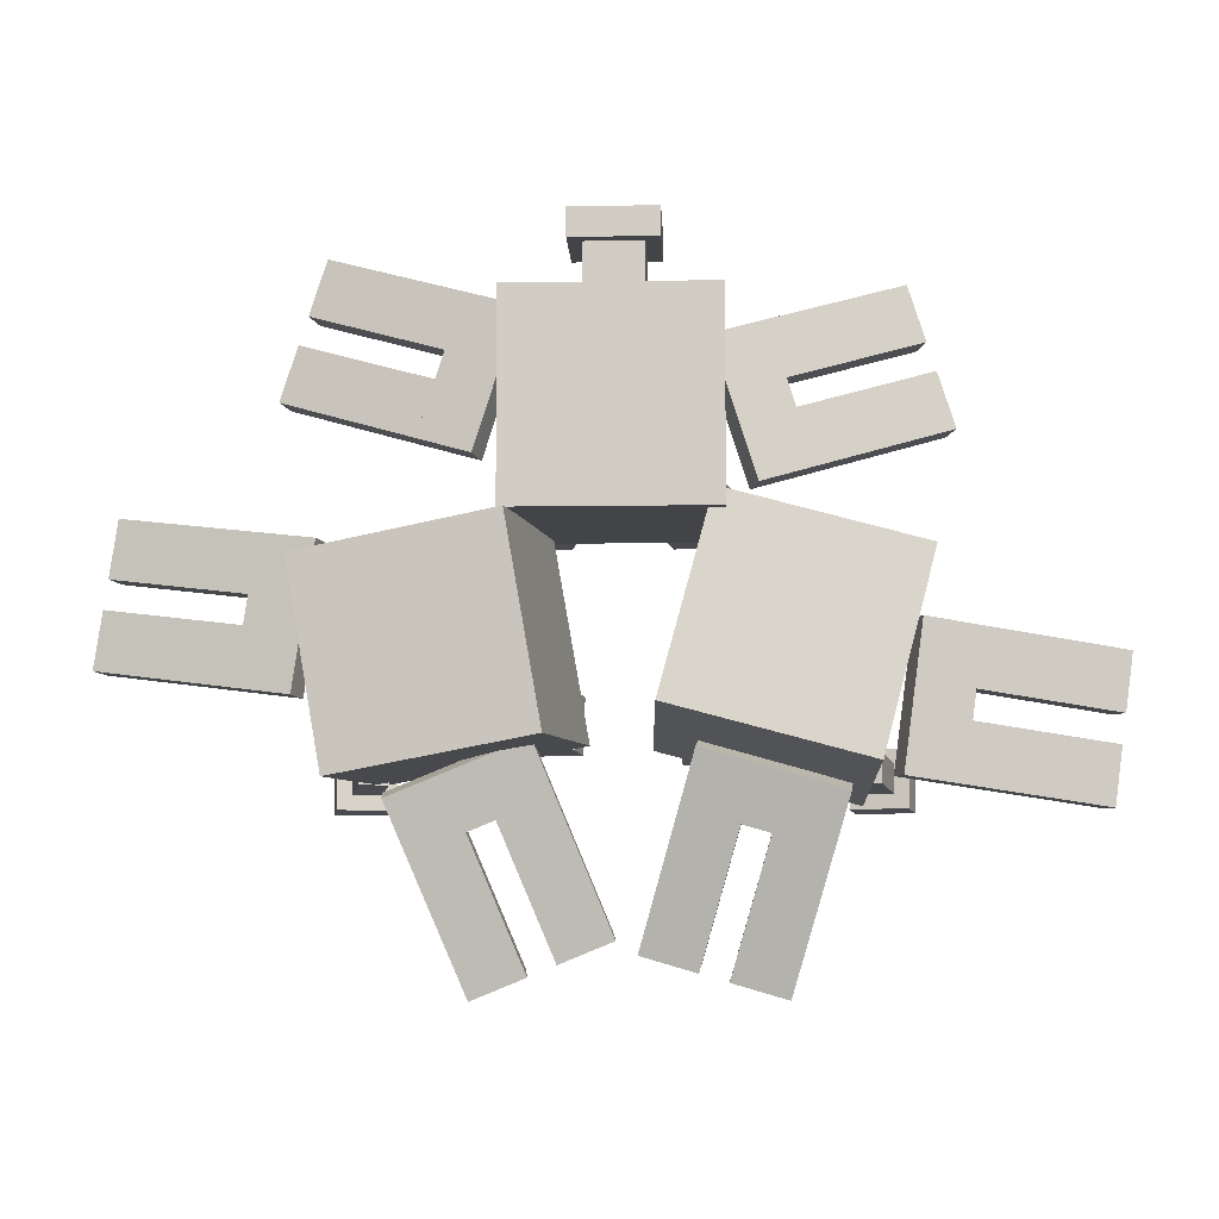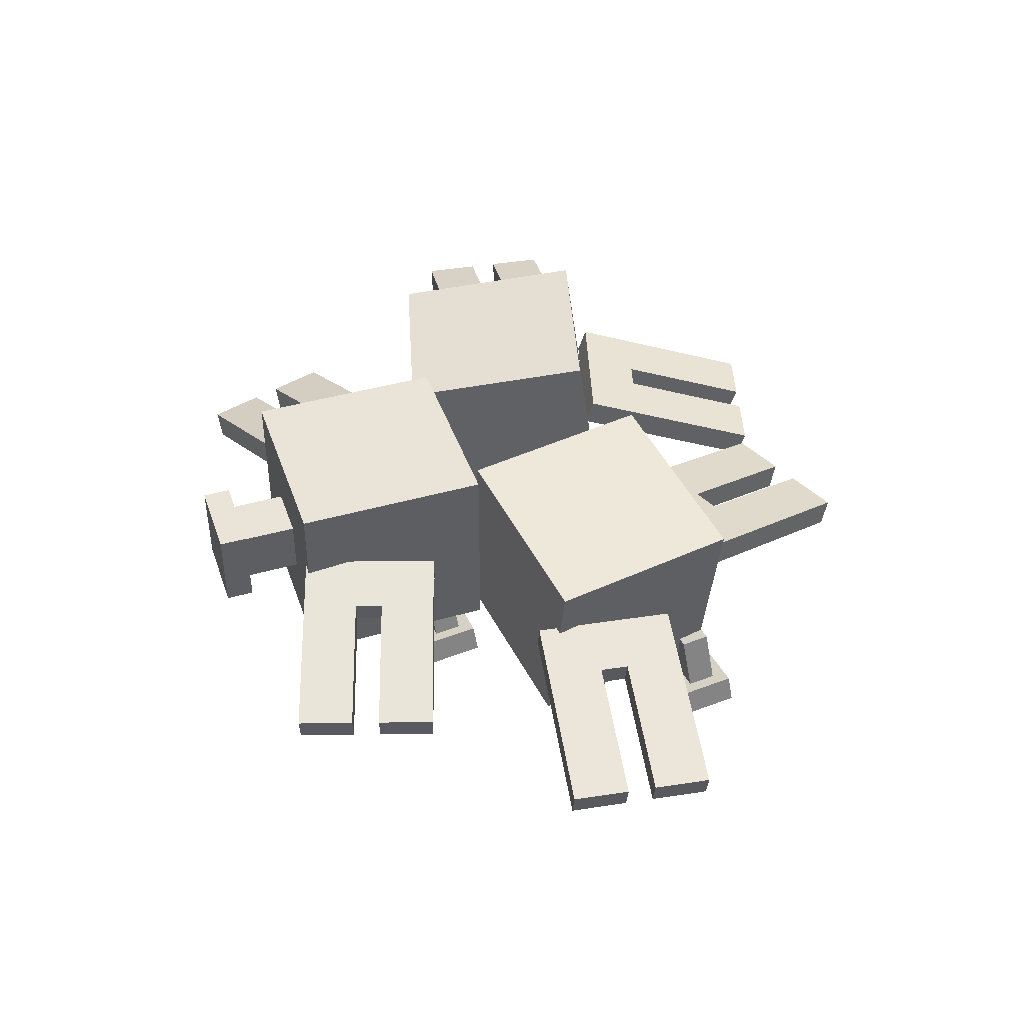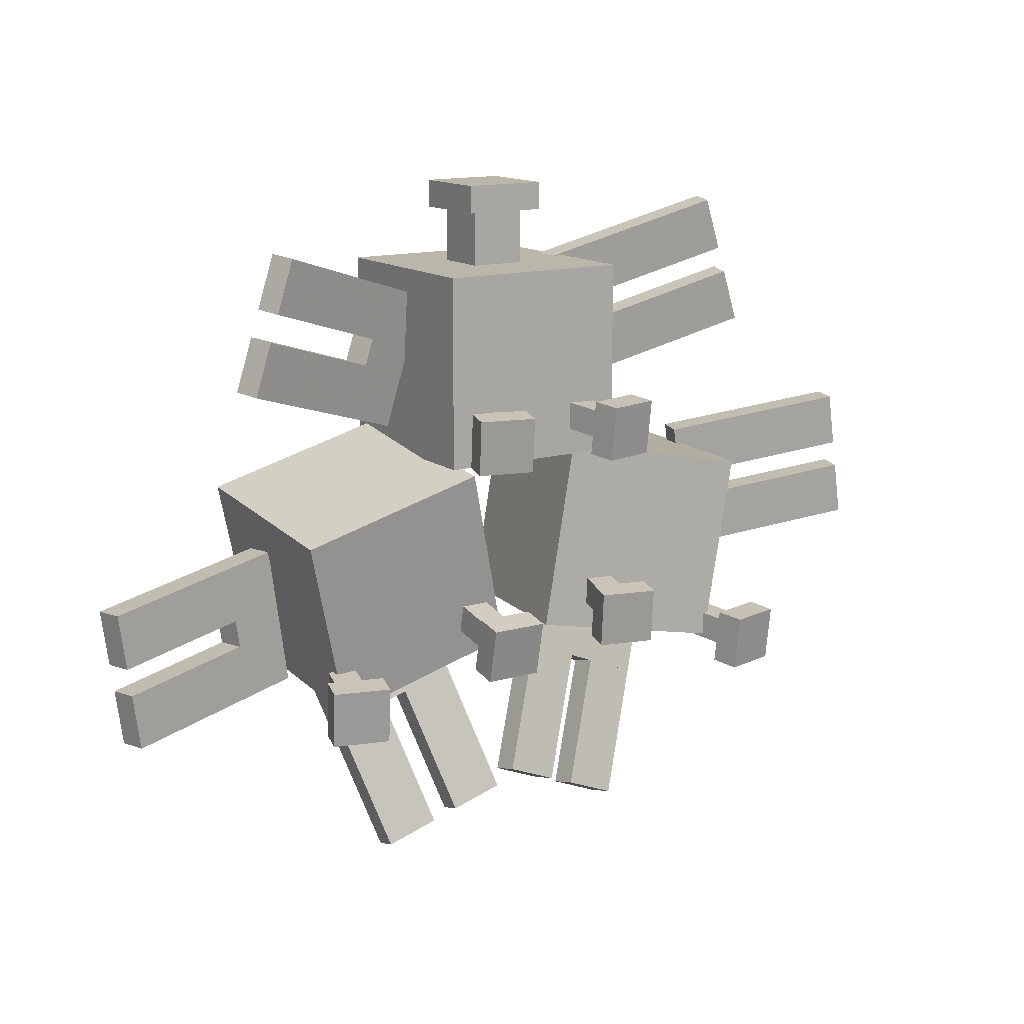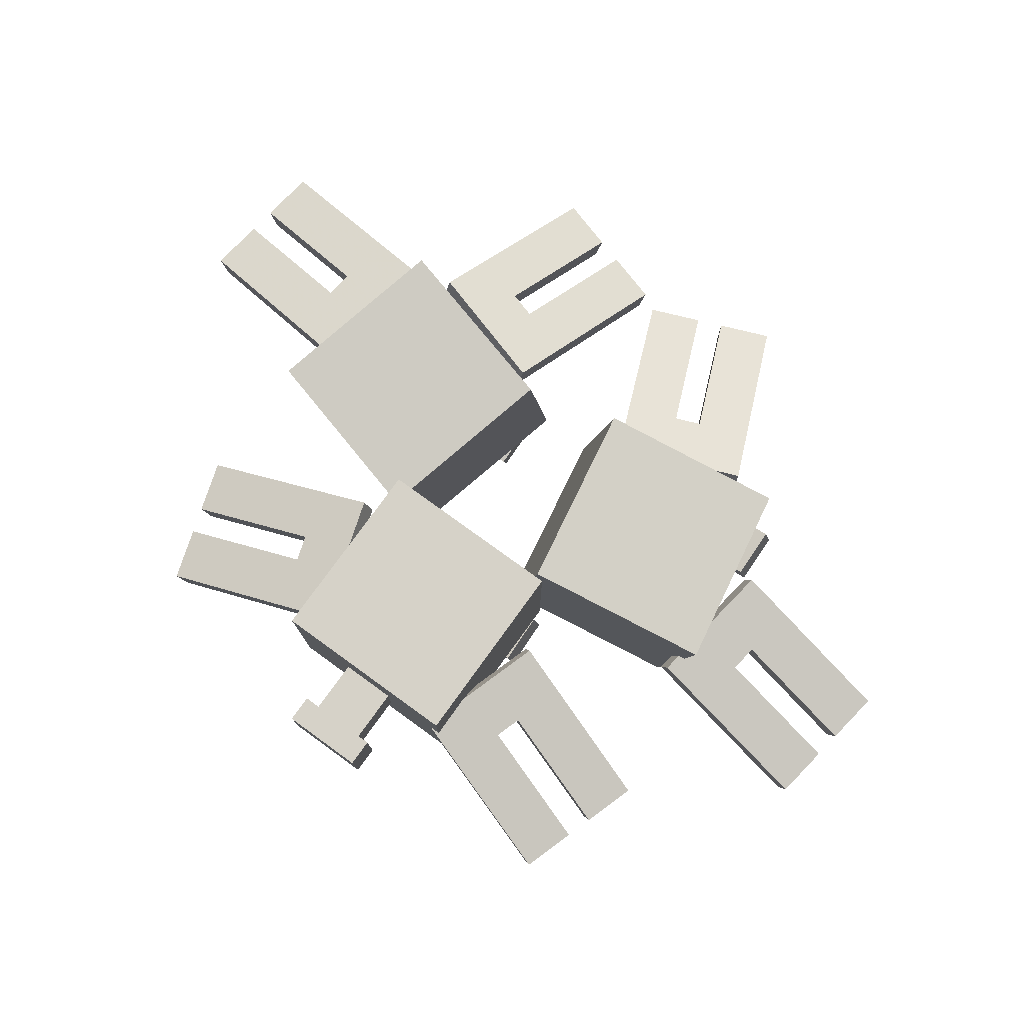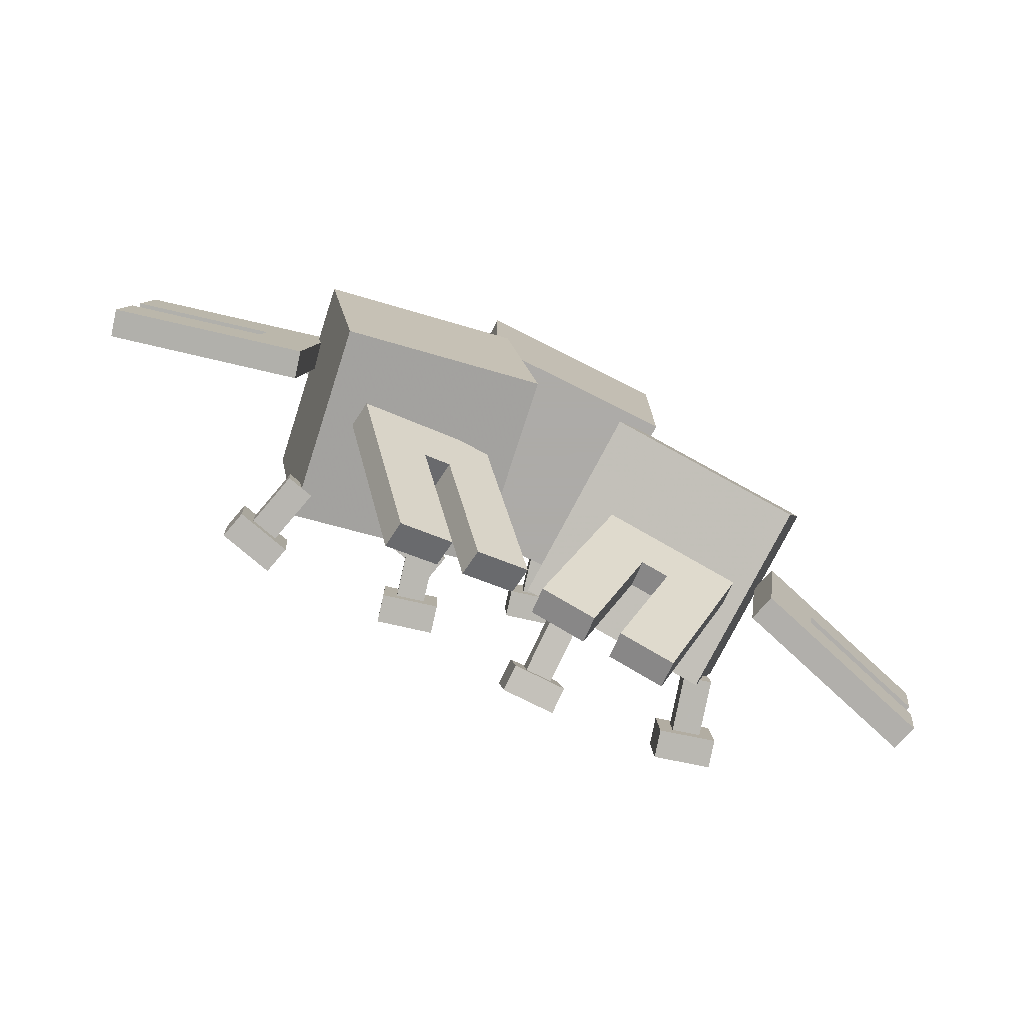
<metadata>
{"format":"obj","ext":"obj","renderer":"f3d","projection":"perspective","resolution":1024,"background":"white","views":[{"elev":-7.9,"azim":2.5,"up":"+Y"},{"elev":43.0,"azim":-108.6,"up":"+Z"},{"elev":13.9,"azim":147.2,"up":"+Y"},{"elev":77.5,"azim":-144.1,"up":"+Z"},{"elev":-76.5,"azim":-26.7,"up":"+Y"}]}
</metadata>
<code>
o magnet3Right1
v 0.129 -1.384 -0.03655
v 0.1625 -1.269 0
v 0.4625 -1.356 0
v 0.4291 -1.471 -0.03655
v 0.1574 -1.286 0.05977
v 0.1239 -1.401 0.02322
v 0.4239 -1.489 0.02322
v 0.4574 -1.374 0.05977
f 1 2 3 4
f 5 6 7 8
f 4 3 8 7
f 6 5 2 1
f 6 1 4 7
f 2 5 8 3
o magnet3Right2
v 0.04542 -1.67 -0.1279
v 0.129 -1.384 -0.03655
v 0.249 -1.419 -0.03655
v 0.1654 -1.705 -0.1279
v 0.1239 -1.401 0.02322
v 0.0403 -1.688 -0.06814
v 0.1603 -1.723 -0.06814
v 0.2439 -1.436 0.02322
f 9 10 11 12
f 13 14 15 16
f 12 11 16 15
f 14 13 10 9
f 14 9 12 15
f 10 13 16 11
o magnet3Right3
v 0.2254 -1.723 -0.1279
v 0.3091 -1.436 -0.03655
v 0.4291 -1.471 -0.03655
v 0.3454 -1.758 -0.1279
v 0.3039 -1.454 0.02322
v 0.2203 -1.74 -0.06814
v 0.3403 -1.775 -0.06814
v 0.4239 -1.489 0.02322
f 17 18 19 20
f 21 22 23 24
f 20 19 24 23
f 22 21 18 17
f 22 17 20 23
f 18 21 24 19
o main
v 0.2188 -0.8438 -0.2188
v -0.2188 -0.8438 -0.2188
v -0.2188 -0.4062 -0.2188
v 0.2188 -0.4062 -0.2188
v -0.2188 -0.8438 0.2188
v 0.2188 -0.8438 0.2188
v 0.2188 -0.4062 0.2188
v -0.2188 -0.4062 0.2188
f 25 26 27 28
f 29 30 31 32
f 28 27 32 31
f 30 29 26 25
f 30 25 28 31
f 26 29 32 27
o magnet3Left1
v 0.5836 -1.033 0
v 0.7032 -1.049 -0.03235
v 0.6611 -1.359 -0.03235
v 0.5414 -1.342 0
v 0.7192 -1.051 0.02802
v 0.5996 -1.035 0.06037
v 0.5575 -1.345 0.06037
v 0.6771 -1.361 0.02802
f 33 34 35 36
f 37 38 39 40
f 36 35 40 39
f 38 37 34 33
f 38 33 36 39
f 34 37 40 35
o magnet3Left2
v 0.6779 -1.235 -0.03235
v 0.977 -1.275 -0.1132
v 0.9602 -1.399 -0.1132
v 0.6611 -1.359 -0.03235
v 0.993 -1.278 -0.05286
v 0.694 -1.237 0.02802
v 0.6771 -1.361 0.02802
v 0.9762 -1.401 -0.05286
f 41 42 43 44
f 45 46 47 48
f 44 43 48 47
f 46 45 42 41
f 46 41 44 47
f 42 45 48 43
o magnet3Left3
v 0.7032 -1.049 -0.03235
v 1.002 -1.09 -0.1132
v 0.9854 -1.214 -0.1132
v 0.6864 -1.173 -0.03235
v 1.018 -1.092 -0.05286
v 0.7192 -1.051 0.02802
v 0.7024 -1.175 0.02802
v 1.001 -1.216 -0.05286
f 49 50 51 52
f 53 54 55 56
f 52 51 56 55
f 54 53 50 49
f 54 49 52 55
f 50 53 56 51
o magnetRight1
v 0.3802 -0.7374 -0.03655
v 0.2664 -0.7738 0
v 0.1711 -0.4762 0
v 0.285 -0.4397 -0.03655
v 0.2838 -0.7682 0.05977
v 0.3976 -0.7318 0.02322
v 0.3024 -0.4342 0.02322
v 0.1885 -0.4706 0.05977
f 57 58 59 60
f 61 62 63 64
f 60 59 64 63
f 62 61 58 57
f 62 57 60 63
f 58 61 64 59
o magnetRight2
v 0.6649 -0.6463 -0.1279
v 0.3802 -0.7374 -0.03655
v 0.3421 -0.6183 -0.03655
v 0.6267 -0.5272 -0.1279
v 0.3976 -0.7318 0.02322
v 0.6823 -0.6407 -0.06814
v 0.6441 -0.5216 -0.06814
v 0.3595 -0.6127 0.02322
f 65 66 67 68
f 69 70 71 72
f 68 67 72 71
f 70 69 66 65
f 70 65 68 71
f 66 69 72 67
o magnetRight3
v 0.6077 -0.4677 -0.1279
v 0.3231 -0.5588 -0.03655
v 0.285 -0.4397 -0.03655
v 0.5696 -0.3486 -0.1279
v 0.3405 -0.5532 0.02322
v 0.6251 -0.4621 -0.06814
v 0.587 -0.3431 -0.06814
v 0.3024 -0.4342 0.02322
f 73 74 75 76
f 77 78 79 80
f 76 75 80 79
f 78 77 74 73
f 78 73 76 79
f 74 77 80 75
o screwRight2
v 0.2292 -0.8318 -0.347
v 0.1079 -0.8318 -0.3772
v 0.111 -0.7074 -0.3899
v 0.2323 -0.7074 -0.3597
v 0.09285 -0.8252 -0.3169
v 0.2141 -0.8252 -0.2867
v 0.2173 -0.7009 -0.2993
v 0.09601 -0.7009 -0.3296
f 81 82 83 84
f 85 86 87 88
f 84 83 88 87
f 86 85 82 81
f 86 81 84 87
f 82 85 88 83
o screwTop1
v 0.0625 -0.4062 -0.0625
v -0.0625 -0.4062 -0.0625
v -0.0625 -0.2812 -0.0625
v 0.0625 -0.2812 -0.0625
v -0.0625 -0.4062 0.0625
v 0.0625 -0.4062 0.0625
v 0.0625 -0.2812 0.0625
v -0.0625 -0.2812 0.0625
f 89 90 91 92
f 93 94 95 96
f 92 91 96 95
f 94 93 90 89
f 94 89 92 95
f 90 93 96 91
o screwTop2
v 0.09375 -0.2812 -0.09375
v -0.09375 -0.2812 -0.09375
v -0.09375 -0.2188 -0.09375
v 0.09375 -0.2188 -0.09375
v -0.09375 -0.2812 0.09375
v 0.09375 -0.2812 0.09375
v 0.09375 -0.2188 0.09375
v -0.09375 -0.2188 0.09375
f 97 98 99 100
f 101 102 103 104
f 100 99 104 103
f 102 101 98 97
f 102 97 100 103
f 98 101 104 99
o screwRight1
v 0.1846 -0.7941 -0.2974
v 0.124 -0.7941 -0.3125
v 0.1255 -0.732 -0.3189
v 0.1862 -0.732 -0.3037
v 0.09389 -0.7811 -0.1919
v 0.1545 -0.7811 -0.1768
v 0.1561 -0.7189 -0.1831
v 0.09547 -0.7189 -0.1982
f 105 106 107 108
f 109 110 111 112
f 108 107 112 111
f 110 109 106 105
f 110 105 108 111
f 106 109 112 107
o magnetLeft1
v -0.2664 -0.7113 0
v -0.3814 -0.6745 -0.03235
v -0.2861 -0.3769 -0.03235
v -0.1711 -0.4137 0
v -0.3968 -0.6696 0.02802
v -0.2818 -0.7064 0.06037
v -0.1865 -0.4088 0.06037
v -0.3015 -0.3719 0.02802
f 113 114 115 116
f 117 118 119 120
f 116 115 120 119
f 118 117 114 113
f 118 113 116 119
f 114 117 120 115
o magnetLeft2
v -0.3242 -0.4959 -0.03235
v -0.6117 -0.4039 -0.1132
v -0.5736 -0.2849 -0.1132
v -0.2861 -0.3769 -0.03235
v -0.6271 -0.399 -0.05286
v -0.3396 -0.491 0.02802
v -0.3015 -0.3719 0.02802
v -0.589 -0.2799 -0.05286
f 121 122 123 124
f 125 126 127 128
f 124 123 128 127
f 126 125 122 121
f 126 121 124 127
f 122 125 128 123
o magnetLeft3
v -0.3814 -0.6745 -0.03235
v -0.6689 -0.5825 -0.1132
v -0.6308 -0.4634 -0.1132
v -0.3433 -0.5555 -0.03235
v -0.6843 -0.5775 -0.05286
v -0.3968 -0.6696 0.02802
v -0.3587 -0.5505 0.02802
v -0.6462 -0.4585 -0.05286
f 129 130 131 132
f 133 134 135 136
f 132 131 136 135
f 134 133 130 129
f 134 129 132 135
f 130 133 136 131
o screw2Left2
v -0.4829 -1.394 -0.3772
v -0.6042 -1.394 -0.347
v -0.6073 -1.27 -0.3597
v -0.486 -1.27 -0.3899
v -0.5891 -1.388 -0.2867
v -0.4679 -1.388 -0.3169
v -0.471 -1.263 -0.3296
v -0.5923 -1.263 -0.2993
f 137 138 139 140
f 141 142 143 144
f 140 139 144 143
f 142 141 138 137
f 142 137 140 143
f 138 141 144 139
o screw2Left1
v -0.499 -1.357 -0.3125
v -0.5596 -1.357 -0.2974
v -0.5612 -1.294 -0.3037
v -0.5005 -1.294 -0.3189
v -0.5295 -1.344 -0.1768
v -0.4689 -1.344 -0.1919
v -0.4705 -1.281 -0.1982
v -0.5311 -1.281 -0.1831
f 145 146 147 148
f 149 150 151 152
f 148 147 152 151
f 150 149 146 145
f 150 145 148 151
f 146 149 152 147
o screwLeft2
v -0.1079 -0.8318 -0.3772
v -0.2292 -0.8318 -0.347
v -0.2323 -0.7074 -0.3597
v -0.111 -0.7074 -0.3899
v -0.2141 -0.8252 -0.2867
v -0.09285 -0.8252 -0.3169
v -0.09601 -0.7009 -0.3296
v -0.2173 -0.7009 -0.2993
f 153 154 155 156
f 157 158 159 160
f 156 155 160 159
f 158 157 154 153
f 158 153 156 159
f 154 157 160 155
o screw2Right1
v -0.1279 -1.232 -0.3286
v -0.1885 -1.232 -0.3438
v -0.187 -1.169 -0.3501
v -0.1263 -1.169 -0.335
v -0.2186 -1.219 -0.2231
v -0.158 -1.219 -0.208
v -0.1564 -1.156 -0.2144
v -0.217 -1.156 -0.2295
f 161 162 163 164
f 165 166 167 168
f 164 163 168 167
f 166 165 162 161
f 166 161 164 167
f 162 165 168 163
o screwLeft1
v -0.124 -0.7941 -0.3125
v -0.1846 -0.7941 -0.2974
v -0.1862 -0.732 -0.3037
v -0.1255 -0.732 -0.3189
v -0.1545 -0.7811 -0.1768
v -0.09389 -0.7811 -0.1919
v -0.09547 -0.7189 -0.1982
v -0.1561 -0.7189 -0.1831
f 169 170 171 172
f 173 174 175 176
f 172 171 176 175
f 174 173 170 169
f 174 169 172 175
f 170 173 176 171
o magnet2Right1
v -0.6908 -0.8593 -0.03235
v -0.5713 -0.8766 0
v -0.6162 -1.186 0
v -0.7357 -1.169 -0.03235
v -0.5873 -0.8743 0.06037
v -0.7068 -0.857 0.02802
v -0.7517 -1.166 0.02802
v -0.6322 -1.184 0.06037
f 177 178 179 180
f 181 182 183 184
f 180 179 184 183
f 182 181 178 177
f 182 177 180 183
f 178 181 184 179
o magnet2Right2
v -0.9895 -0.816 -0.1132
v -0.6908 -0.8593 -0.03235
v -0.7088 -0.983 -0.03235
v -1.007 -0.9397 -0.1132
v -0.7068 -0.857 0.02802
v -1.006 -0.8137 -0.05286
v -1.023 -0.9374 -0.05286
v -0.7248 -0.9807 0.02802
f 185 186 187 188
f 189 190 191 192
f 188 187 192 191
f 190 189 186 185
f 190 185 188 191
f 186 189 192 187
o magnet2Right3
v -1.016 -1.002 -0.1132
v -0.7177 -1.045 -0.03235
v -0.7357 -1.169 -0.03235
v -1.034 -1.125 -0.1132
v -0.7337 -1.043 0.02802
v -1.032 -0.9992 -0.05286
v -1.05 -1.123 -0.05286
v -0.7517 -1.166 0.02802
f 193 194 195 196
f 197 198 199 200
f 196 195 200 199
f 198 197 194 193
f 198 193 196 199
f 194 197 200 195
o screw2Right2
v -0.08332 -1.269 -0.3782
v -0.2046 -1.269 -0.4085
v -0.2015 -1.145 -0.4211
v -0.08016 -1.145 -0.3909
v -0.2196 -1.263 -0.3482
v -0.09836 -1.263 -0.3179
v -0.0952 -1.138 -0.3306
v -0.2165 -1.138 -0.3608
f 201 202 203 204
f 205 206 207 208
f 204 203 208 207
f 206 205 202 201
f 206 201 204 207
f 202 205 208 203
o screw3Left2
v 0.6069 -1.394 -0.3451
v 0.4862 -1.394 -0.3775
v 0.4896 -1.27 -0.3901
v 0.6103 -1.27 -0.3578
v 0.4701 -1.388 -0.3174
v 0.5909 -1.388 -0.2851
v 0.5942 -1.263 -0.2977
v 0.4735 -1.263 -0.3301
f 209 210 211 212
f 213 214 215 216
f 212 211 216 215
f 214 213 210 209
f 214 209 212 215
f 210 213 216 211
o main2
v -0.5608 -0.9099 -0.2503
v -0.1353 -0.8349 -0.1818
v -0.05929 -1.266 -0.1818
v -0.4848 -1.341 -0.2503
v -0.2027 -0.8467 0.2503
v -0.6282 -0.9218 0.1818
v -0.5522 -1.353 0.1818
v -0.1267 -1.278 0.2503
f 217 218 219 220
f 221 222 223 224
f 220 219 224 223
f 222 221 218 217
f 222 217 220 223
f 218 221 224 219
o screw3Right2
v 0.25 -1.288 -0.4204
v 0.125 -1.288 -0.4204
v 0.125 -1.165 -0.4464
v 0.25 -1.165 -0.4464
v 0.125 -1.275 -0.3593
v 0.25 -1.275 -0.3593
v 0.25 -1.152 -0.3853
v 0.125 -1.152 -0.3853
f 225 226 227 228
f 229 230 231 232
f 228 227 232 231
f 230 229 226 225
f 230 225 228 231
f 226 229 232 227
o screw3Right1
v 0.2188 -1.244 -0.3658
v 0.1562 -1.244 -0.3658
v 0.1562 -1.183 -0.3788
v 0.2188 -1.183 -0.3788
v 0.1562 -1.218 -0.2435
v 0.2188 -1.218 -0.2435
v 0.2188 -1.157 -0.2565
v 0.1562 -1.157 -0.2565
f 233 234 235 236
f 237 238 239 240
f 236 235 240 239
f 238 237 234 233
f 238 233 236 239
f 234 237 240 235
o screw3Left1
v 0.5615 -1.357 -0.2963
v 0.5011 -1.357 -0.3125
v 0.5028 -1.294 -0.3188
v 0.5632 -1.294 -0.3026
v 0.469 -1.344 -0.1924
v 0.5293 -1.344 -0.1763
v 0.531 -1.281 -0.1826
v 0.4707 -1.281 -0.1987
f 241 242 243 244
f 245 246 247 248
f 244 243 248 247
f 246 245 242 241
f 246 241 244 247
f 242 245 248 243
o main3
v 0.06851 -1.276 -0.1862
v 0.1806 -0.8573 -0.2471
v 0.6032 -0.9705 -0.2471
v 0.4911 -1.389 -0.1862
v 0.1964 -0.7985 0.1862
v 0.08427 -1.217 0.2471
v 0.5069 -1.33 0.2471
v 0.619 -0.9117 0.1862
f 249 250 251 252
f 253 254 255 256
f 252 251 256 255
f 254 253 250 249
f 254 249 252 255
f 250 253 256 251
o magnet2Left1
v -0.1679 -1.253 0
v -0.1222 -1.365 -0.03235
v -0.4114 -1.483 -0.03235
v -0.4571 -1.372 0
v -0.116 -1.38 0.02802
v -0.1618 -1.268 0.06037
v -0.451 -1.387 0.06037
v -0.4053 -1.498 0.02802
f 257 258 259 260
f 261 262 263 264
f 260 259 264 263
f 262 261 258 257
f 262 257 260 263
f 258 261 264 259
o magnet2Left2
v -0.2957 -1.436 -0.03235
v -0.1814 -1.715 -0.1132
v -0.2971 -1.763 -0.1132
v -0.4114 -1.483 -0.03235
v -0.1753 -1.73 -0.05286
v -0.2896 -1.451 0.02802
v -0.4053 -1.498 0.02802
v -0.291 -1.778 -0.05286
f 265 266 267 268
f 269 270 271 272
f 268 267 272 271
f 270 269 266 265
f 270 265 268 271
f 266 269 272 267
o magnet2Left3
v -0.1222 -1.365 -0.03235
v -0.00787 -1.644 -0.1132
v -0.1236 -1.692 -0.1132
v -0.2379 -1.412 -0.03235
v -0.001745 -1.659 -0.05286
v -0.116 -1.38 0.02802
v -0.2317 -1.427 0.02802
v -0.1174 -1.707 -0.05286
f 273 274 275 276
f 277 278 279 280
f 276 275 280 279
f 278 277 274 273
f 278 273 276 279
f 274 277 280 275

</code>
